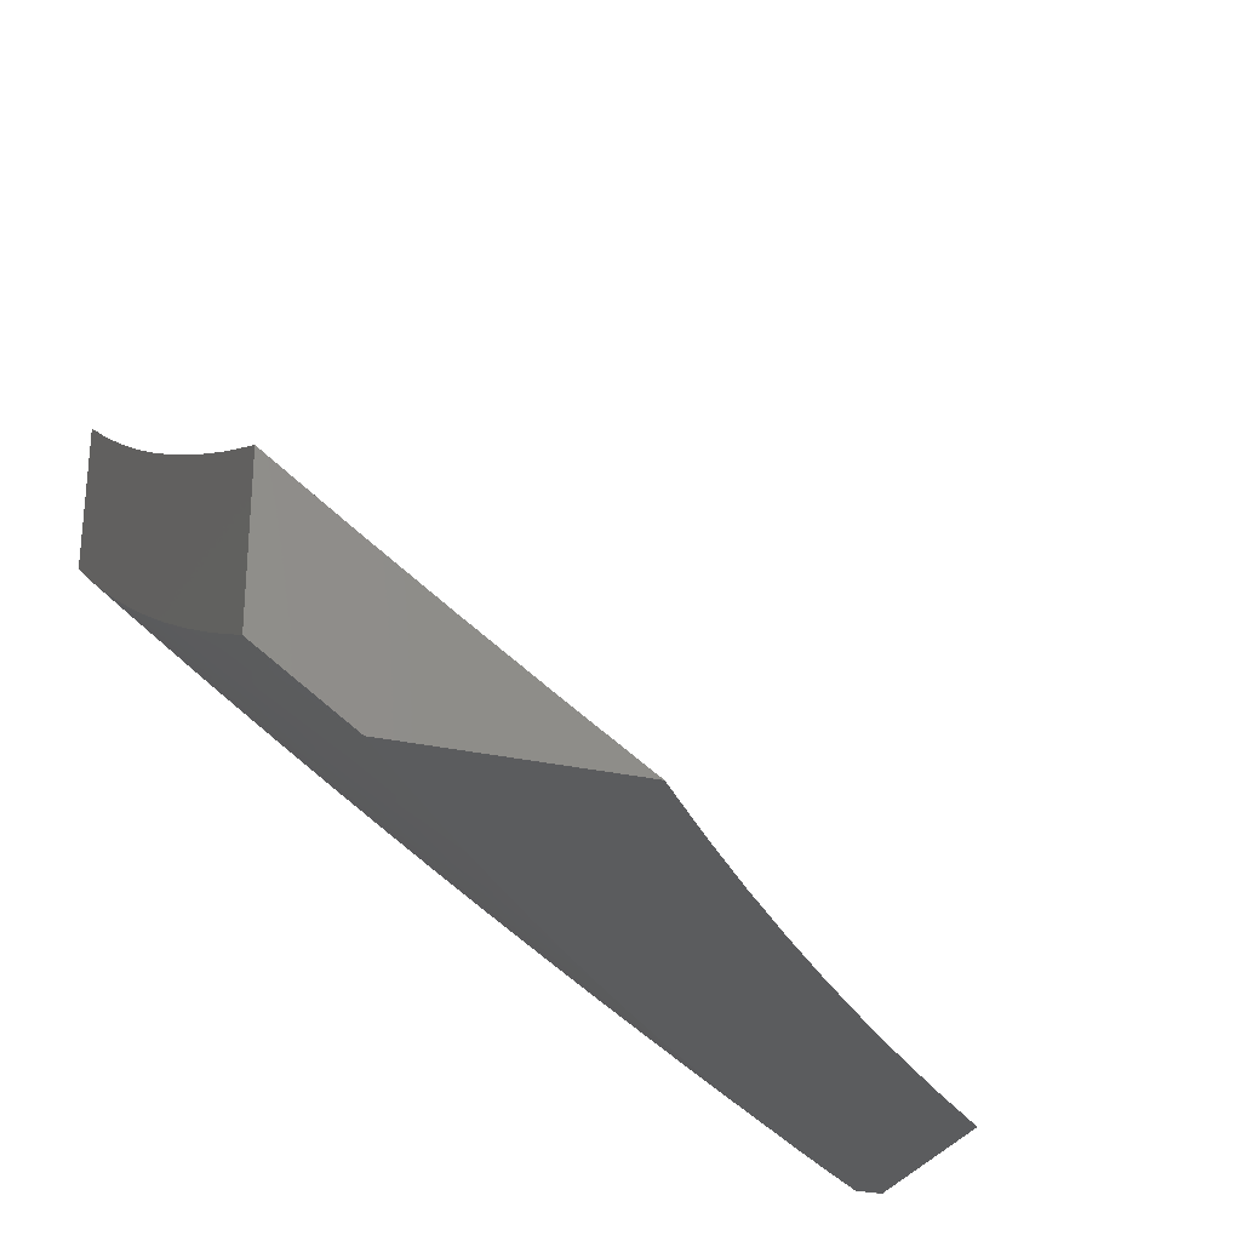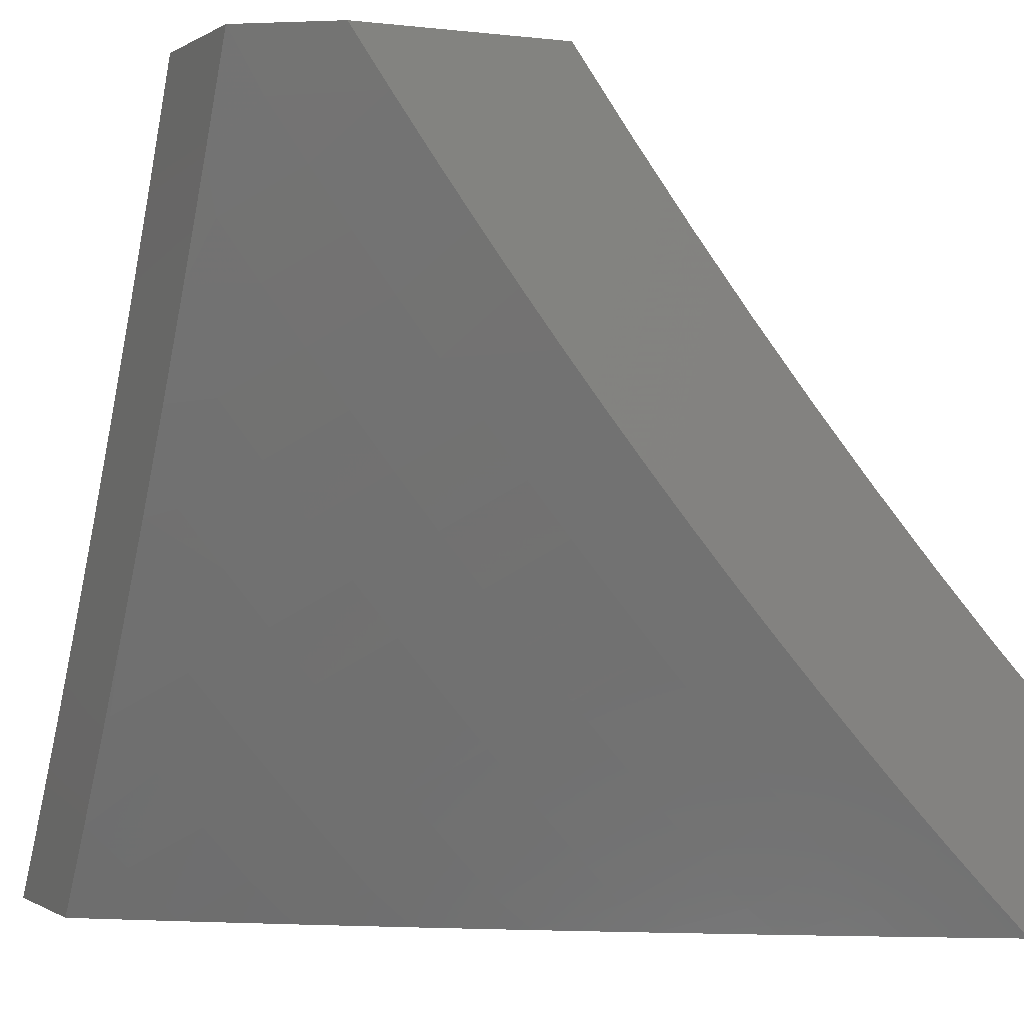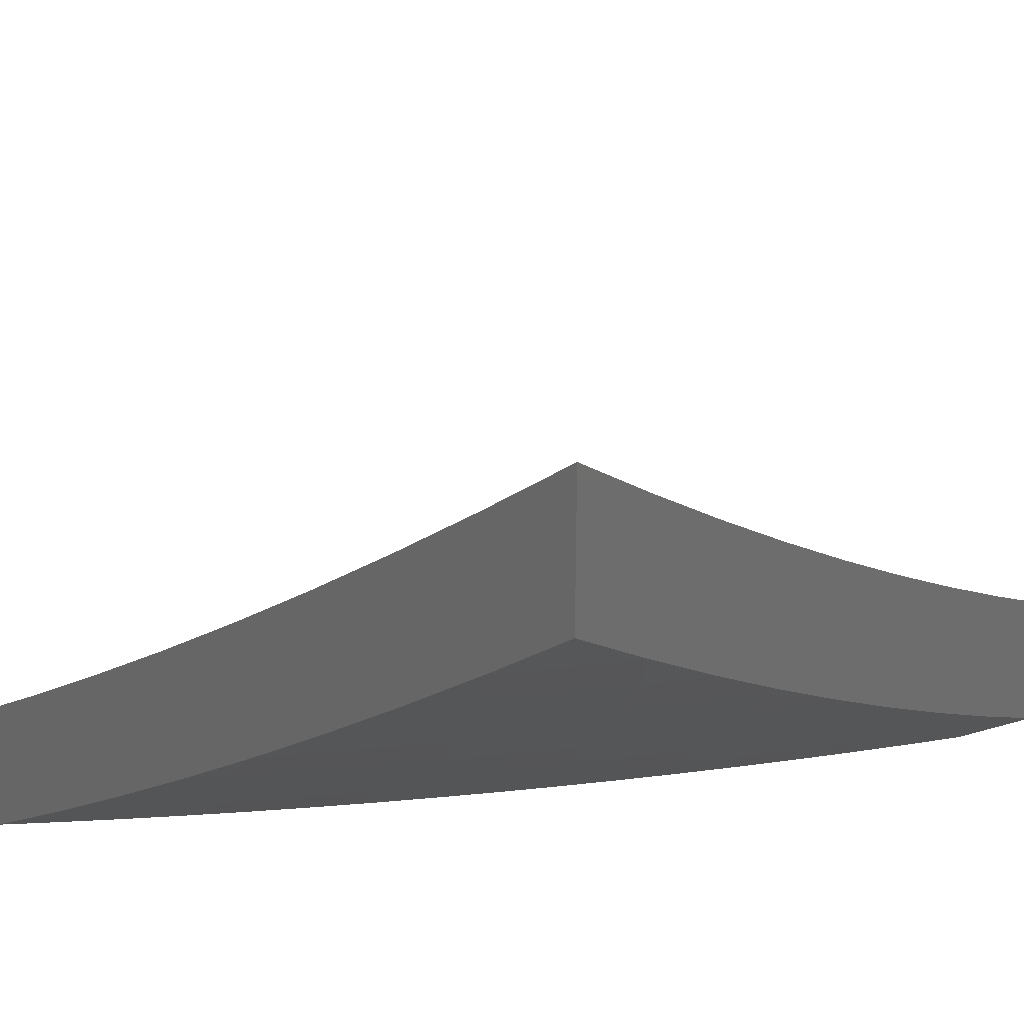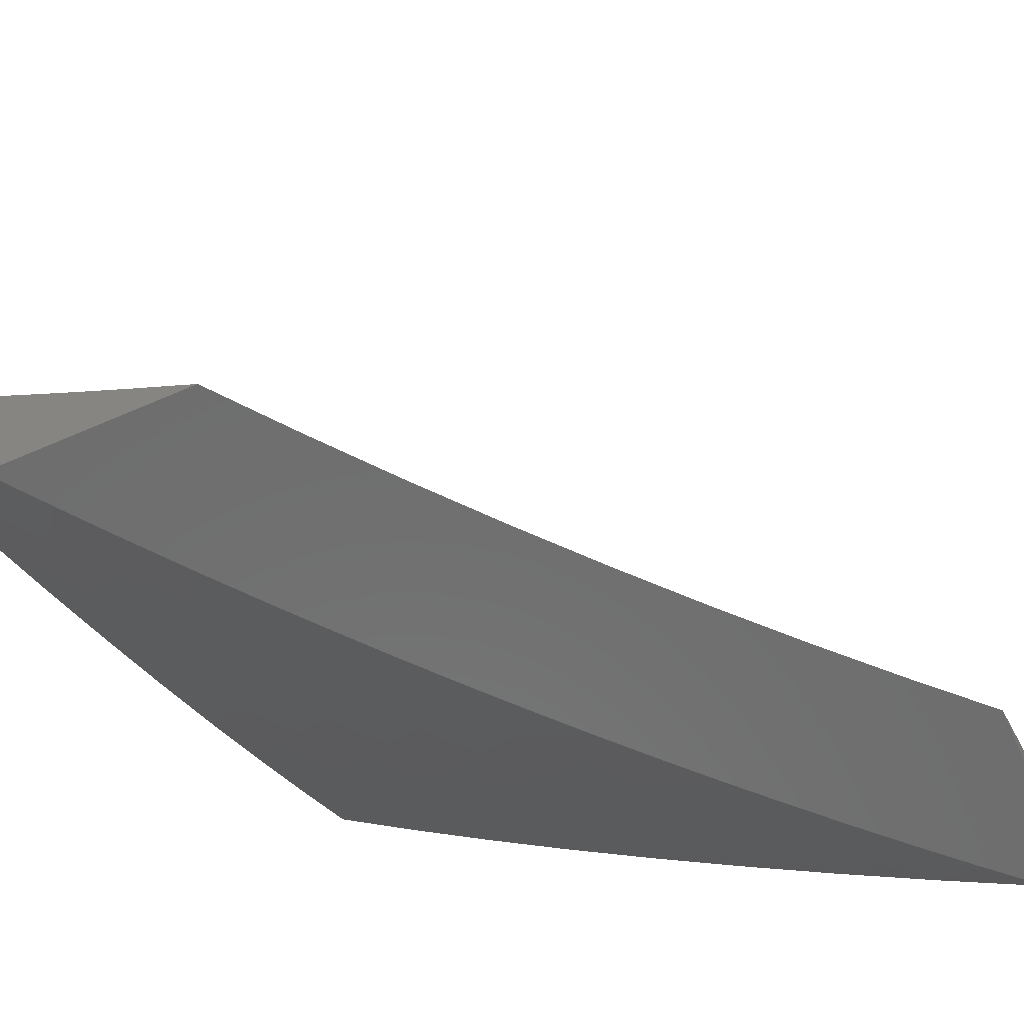
<metadata>
{"format":"stl","ext":"stl","renderer":"f3d","projection":"perspective","resolution":1024,"background":"white","views":[{"elev":-27.8,"azim":160.7,"up":"+Z"},{"elev":-0.4,"azim":153.9,"up":"+Y"},{"elev":27.7,"azim":40.0,"up":"+Z"},{"elev":-59.9,"azim":-155.8,"up":"+Z"}]}
</metadata>
<code>
# stl→obj: 270 verts, 536 faces
v 5.034 -5 -9
v 5.093 -4.942 -9
v 5.159 -5 -8.925
v 5.198 -4.965 -8.922
v 5.282 -5 -8.847
v 5.257 -4.905 -8.922
v 5.323 -4.966 -8.843
v 5.382 -4.905 -8.843
v 5.405 -5 -8.768
v 5.447 -4.965 -8.762
v 5.526 -5 -8.687
v 5.507 -4.902 -8.762
v 5.572 -4.961 -8.681
v 5.631 -4.897 -8.681
v 5.647 -5 -8.605
v 5.697 -4.954 -8.599
v 5.766 -5 -8.521
v 5.756 -4.888 -8.599
v 5.822 -4.944 -8.516
v 5.881 -4.877 -8.516
v 5.947 -4.932 -8.432
v 6 -4.879 -8.426
v 6 -5 -8.347
v 5.152 -4.884 -9
v 5.209 -4.825 -9
v 5.316 -4.845 -8.922
v 5.44 -4.843 -8.843
v 5.565 -4.839 -8.762
v 5.69 -4.832 -8.681
v 5.814 -4.822 -8.599
v 5.939 -4.81 -8.516
v 6 -4.757 -8.503
v 5.996 -4.741 -8.516
v 6 -4.634 -8.579
v 5.928 -4.688 -8.599
v 5.984 -4.62 -8.599
v 5.86 -4.633 -8.681
v 5.915 -4.566 -8.681
v 5.79 -4.579 -8.762
v 5.845 -4.512 -8.762
v 5.721 -4.524 -8.843
v 5.774 -4.458 -8.843
v 5.65 -4.468 -8.922
v 5.703 -4.403 -8.922
v 5.594 -4.394 -9
v 5.646 -4.33 -9
v 5.267 -4.765 -9
v 5.373 -4.783 -8.922
v 5.498 -4.78 -8.843
v 5.623 -4.775 -8.762
v 5.747 -4.766 -8.681
v 5.872 -4.755 -8.599
v 5.323 -4.705 -9
v 5.43 -4.722 -8.922
v 5.555 -4.717 -8.843
v 5.679 -4.71 -8.762
v 5.804 -4.7 -8.681
v 5.379 -4.644 -9
v 5.486 -4.659 -8.922
v 5.611 -4.653 -8.843
v 5.735 -4.645 -8.762
v 5.434 -4.582 -9
v 5.542 -4.596 -8.922
v 5.666 -4.589 -8.843
v 5.488 -4.52 -9
v 5.596 -4.532 -8.922
v 5.541 -4.457 -9
v 5.755 -4.338 -8.922
v 5.698 -4.265 -9
v 5.807 -4.272 -8.922
v 5.748 -4.2 -9
v 5.857 -4.205 -8.922
v 5.798 -4.134 -9
v 5.907 -4.138 -8.922
v 5.847 -4.067 -9
v 5.956 -4.071 -8.922
v 5.895 -4 -9
v 6 -4 -8.926
v 6 -4.129 -8.861
v 5.981 -4.19 -8.843
v 6 -4.257 -8.793
v 5.93 -4.258 -8.843
v 5.951 -4.378 -8.762
v 5.879 -4.325 -8.843
v 5.827 -4.392 -8.843
v 6 -4.383 -8.724
v 5.969 -4.498 -8.681
v 5.898 -4.445 -8.762
v 6 -4.509 -8.652
v 5.883 -5 -8.435
v 5.13 -5 -8.763
v 5.093 -4.979 -8.799
v 5 -5 -8.842
v 5.051 -4.938 -8.85
v 5.009 -4.897 -8.9
v 5.068 -4.839 -8.9
v 5 -4.871 -8.922
v 5.025 -4.799 -8.95
v 5 -4.74 -9
v 5.082 -4.741 -8.95
v 5.085 -4.652 -9
v 5.139 -4.682 -8.95
v 5.194 -4.623 -8.95
v 5.182 -4.722 -8.9
v 5.238 -4.662 -8.9
v 5.226 -4.762 -8.85
v 5.282 -4.701 -8.85
v 5.269 -4.801 -8.799
v 5.326 -4.74 -8.799
v 5.312 -4.84 -8.747
v 5.369 -4.779 -8.747
v 5.354 -4.879 -8.695
v 5.412 -4.817 -8.695
v 5.397 -4.918 -8.643
v 5.455 -4.856 -8.643
v 5.439 -4.956 -8.59
v 5.498 -4.893 -8.59
v 5.481 -4.994 -8.537
v 5.54 -4.931 -8.537
v 5.511 -5 -8.513
v 5.583 -4.969 -8.483
v 5.635 -5 -8.426
v 5.642 -4.904 -8.483
v 5.684 -4.941 -8.429
v 5.7 -4.84 -8.483
v 5.743 -4.876 -8.429
v 5.758 -4.774 -8.483
v 5.801 -4.81 -8.429
v 5.814 -4.708 -8.483
v 5.858 -4.743 -8.429
v 5.87 -4.641 -8.483
v 5.914 -4.676 -8.429
v 5.925 -4.574 -8.483
v 5.97 -4.608 -8.429
v 6 -4.509 -8.466
v 6 -4.634 -8.391
v 5.958 -4.711 -8.375
v 5.901 -4.778 -8.375
v 5.944 -4.813 -8.32
v 5.886 -4.881 -8.32
v 5.929 -4.916 -8.265
v 5.869 -4.983 -8.265
v 5.88 -5 -8.246
v 5.827 -4.948 -8.32
v 5.758 -5 -8.337
v 5.785 -4.912 -8.375
v 5.726 -4.978 -8.375
v 5.258 -5 -8.681
v 5.194 -4.96 -8.747
v 5.152 -4.92 -8.799
v 5.11 -4.88 -8.85
v 5.385 -5 -8.598
v 5.338 -4.979 -8.643
v 5.296 -4.94 -8.695
v 5.253 -4.901 -8.747
v 5.211 -4.861 -8.799
v 5.971 -4.951 -8.209
v 6 -5 -8.153
v 6 -4.879 -8.234
v 6 -4.757 -8.314
v 5.987 -4.848 -8.265
v 6 -4.384 -8.539
v 5.987 -4.404 -8.537
v 5.979 -4.506 -8.483
v 5.934 -4.472 -8.537
v 5.88 -4.539 -8.537
v 5.889 -4.438 -8.59
v 5.835 -4.505 -8.59
v 5.843 -4.403 -8.643
v 5.79 -4.47 -8.643
v 5.797 -4.369 -8.695
v 5.745 -4.435 -8.695
v 5.751 -4.334 -8.747
v 5.699 -4.399 -8.747
v 5.705 -4.299 -8.799
v 5.653 -4.364 -8.799
v 5.658 -4.264 -8.85
v 5.606 -4.328 -8.85
v 5.611 -4.228 -8.9
v 5.56 -4.292 -8.9
v 5.564 -4.193 -8.95
v 5.513 -4.256 -8.95
v 5.487 -4.193 -9
v 5.41 -4.288 -9
v 6 -4.257 -8.61
v 5.993 -4.302 -8.59
v 5.941 -4.37 -8.59
v 6 -4.129 -8.679
v 5.997 -4.201 -8.643
v 5.947 -4.269 -8.643
v 6 -4 -8.746
v 5.999 -4.1 -8.695
v 5.95 -4.168 -8.695
v 5.951 -4.067 -8.747
v 5.91 -4 -8.811
v 5.903 -4.034 -8.799
v 5.855 -4.001 -8.85
v 5.855 -4.101 -8.799
v 5.807 -4.068 -8.85
v 5.805 -4.168 -8.799
v 5.758 -4.133 -8.85
v 5.755 -4.233 -8.799
v 5.708 -4.199 -8.85
v 5.819 -4 -8.875
v 5.759 -4.034 -8.9
v 5.728 -4 -8.938
v 5.71 -4.099 -8.9
v 5.662 -4.065 -8.95
v 5.661 -4.164 -8.9
v 5.613 -4.129 -8.95
v 5.636 -4 -9
v 5.562 -4.097 -9
v 5.331 -4.381 -9
v 5.41 -4.381 -8.95
v 5.462 -4.318 -8.95
v 5.508 -4.355 -8.9
v 5.554 -4.392 -8.85
v 5.6 -4.428 -8.799
v 5.646 -4.464 -8.747
v 5.691 -4.5 -8.695
v 5.736 -4.535 -8.643
v 5.781 -4.571 -8.59
v 5.826 -4.606 -8.537
v 5.357 -4.442 -8.95
v 5.251 -4.473 -9
v 5.304 -4.503 -8.95
v 5.249 -4.563 -8.95
v 5.294 -4.602 -8.9
v 5.169 -4.563 -9
v 5.168 -4.821 -8.85
v 5.125 -4.781 -8.9
v 5.599 -4.867 -8.537
v 5.657 -4.803 -8.537
v 5.714 -4.738 -8.537
v 5.77 -4.672 -8.537
v 5.556 -4.83 -8.59
v 5.614 -4.766 -8.59
v 5.67 -4.702 -8.59
v 5.726 -4.637 -8.59
v 5.513 -4.793 -8.643
v 5.57 -4.729 -8.643
v 5.626 -4.665 -8.643
v 5.682 -4.601 -8.643
v 5.47 -4.755 -8.695
v 5.526 -4.692 -8.695
v 5.582 -4.629 -8.695
v 5.637 -4.565 -8.695
v 5.426 -4.717 -8.747
v 5.482 -4.655 -8.747
v 5.538 -4.592 -8.747
v 5.592 -4.528 -8.747
v 5.382 -4.679 -8.799
v 5.438 -4.617 -8.799
v 5.493 -4.555 -8.799
v 5.547 -4.492 -8.799
v 5.338 -4.641 -8.85
v 5.393 -4.579 -8.85
v 5.448 -4.517 -8.85
v 5.502 -4.455 -8.85
v 5.349 -4.541 -8.9
v 5.844 -4.845 -8.375
v 5.403 -4.48 -8.9
v 5.456 -4.418 -8.9
v 5.802 -4.268 -8.747
v 5.853 -4.202 -8.747
v 5.902 -4.135 -8.747
v 5.849 -4.302 -8.695
v 5.9 -4.235 -8.695
v 5.895 -4.336 -8.643
v 5 -5 -9
f 1 2 3
f 3 2 4
f 3 4 5
f 5 4 6
f 5 6 7
f 7 6 8
f 7 8 9
f 9 8 10
f 9 10 11
f 11 10 12
f 11 12 13
f 13 12 14
f 13 14 15
f 15 14 16
f 15 16 17
f 17 16 18
f 17 18 19
f 19 18 20
f 19 20 21
f 21 20 22
f 21 22 23
f 2 24 4
f 4 24 6
f 24 25 6
f 6 25 26
f 6 26 8
f 8 26 27
f 8 27 12
f 12 27 28
f 12 28 14
f 14 28 29
f 14 29 18
f 18 29 30
f 18 30 20
f 20 30 31
f 20 31 22
f 22 31 32
f 32 31 33
f 32 33 34
f 34 33 35
f 34 35 36
f 36 35 37
f 36 37 38
f 38 37 39
f 38 39 40
f 40 39 41
f 40 41 42
f 42 41 43
f 42 43 44
f 44 43 45
f 44 45 46
f 25 47 26
f 26 47 48
f 26 48 27
f 27 48 49
f 27 49 28
f 28 49 50
f 28 50 29
f 29 50 51
f 29 51 30
f 30 51 52
f 30 52 31
f 31 52 33
f 47 53 48
f 48 53 54
f 48 54 49
f 49 54 55
f 49 55 50
f 50 55 56
f 50 56 51
f 51 56 57
f 51 57 52
f 52 57 35
f 52 35 33
f 53 58 54
f 54 58 59
f 54 59 55
f 55 59 60
f 55 60 56
f 56 60 61
f 56 61 57
f 57 61 37
f 57 37 35
f 58 62 59
f 59 62 63
f 59 63 60
f 60 63 64
f 60 64 61
f 61 64 39
f 61 39 37
f 62 65 63
f 63 65 66
f 63 66 64
f 64 66 41
f 64 41 39
f 65 67 66
f 66 67 43
f 66 43 41
f 67 45 43
f 44 46 68
f 68 46 69
f 68 69 70
f 70 69 71
f 70 71 72
f 72 71 73
f 72 73 74
f 74 73 75
f 74 75 76
f 76 75 77
f 76 77 78
f 78 79 76
f 76 79 74
f 74 79 80
f 80 79 81
f 80 81 82
f 82 81 83
f 82 83 84
f 84 83 85
f 84 85 68
f 68 85 44
f 81 86 83
f 83 86 87
f 83 87 88
f 88 87 40
f 88 40 42
f 86 89 87
f 87 89 38
f 87 38 40
f 38 89 36
f 36 89 34
f 23 90 21
f 21 90 19
f 90 17 19
f 15 11 13
f 9 5 7
f 12 10 8
f 18 16 14
f 88 42 85
f 85 42 44
f 83 88 85
f 82 84 70
f 70 84 68
f 80 82 72
f 72 82 70
f 74 80 72
f 91 92 93
f 93 92 94
f 93 94 95
f 95 94 96
f 95 96 97
f 97 96 98
f 97 98 99
f 99 98 100
f 99 100 101
f 101 100 102
f 101 102 103
f 103 102 104
f 103 104 105
f 105 104 106
f 105 106 107
f 107 106 108
f 107 108 109
f 109 108 110
f 109 110 111
f 111 110 112
f 111 112 113
f 113 112 114
f 113 114 115
f 115 114 116
f 115 116 117
f 117 116 118
f 117 118 119
f 119 118 120
f 119 120 121
f 121 120 122
f 121 122 123
f 123 122 124
f 123 124 125
f 125 124 126
f 125 126 127
f 127 126 128
f 127 128 129
f 129 128 130
f 129 130 131
f 131 130 132
f 131 132 133
f 133 132 134
f 133 134 135
f 135 134 136
f 136 134 132
f 136 132 137
f 137 132 138
f 137 138 139
f 139 138 140
f 139 140 141
f 141 140 142
f 141 142 143
f 143 142 144
f 143 144 145
f 145 144 146
f 145 146 147
f 147 146 126
f 147 126 124
f 148 149 91
f 91 149 150
f 91 150 92
f 92 150 151
f 92 151 94
f 94 151 96
f 152 153 148
f 148 153 154
f 148 154 149
f 149 154 155
f 149 155 156
f 156 155 108
f 156 108 106
f 120 118 152
f 152 118 116
f 152 116 114
f 124 122 147
f 147 122 145
f 141 143 157
f 157 143 158
f 157 158 159
f 160 161 159
f 159 161 141
f 159 141 157
f 136 137 160
f 160 137 139
f 160 139 161
f 161 139 141
f 162 163 135
f 135 163 164
f 135 164 133
f 133 164 165
f 133 165 166
f 166 165 167
f 166 167 168
f 168 167 169
f 168 169 170
f 170 169 171
f 170 171 172
f 172 171 173
f 172 173 174
f 174 173 175
f 174 175 176
f 176 175 177
f 176 177 178
f 178 177 179
f 178 179 180
f 180 179 181
f 180 181 182
f 182 181 183
f 182 183 184
f 185 186 162
f 162 186 187
f 162 187 163
f 163 187 165
f 163 165 164
f 188 189 185
f 185 189 190
f 185 190 186
f 186 190 187
f 191 192 188
f 188 192 193
f 188 193 189
f 189 193 190
f 192 191 194
f 194 191 195
f 194 195 196
f 196 195 197
f 196 197 198
f 198 197 199
f 198 199 200
f 200 199 201
f 200 201 202
f 202 201 203
f 202 203 175
f 175 203 177
f 195 204 197
f 197 204 199
f 199 204 205
f 205 204 206
f 205 206 207
f 207 206 208
f 207 208 209
f 209 208 210
f 209 210 179
f 179 210 181
f 206 211 208
f 208 211 212
f 208 212 210
f 210 212 181
f 212 183 181
f 213 214 184
f 184 214 215
f 184 215 182
f 182 215 216
f 182 216 180
f 180 216 217
f 180 217 178
f 178 217 218
f 178 218 176
f 176 218 219
f 176 219 174
f 174 219 220
f 174 220 172
f 172 220 221
f 172 221 170
f 170 221 222
f 170 222 168
f 168 222 223
f 168 223 166
f 166 223 131
f 166 131 133
f 214 213 224
f 224 213 225
f 224 225 226
f 226 225 227
f 226 227 228
f 228 227 105
f 228 105 107
f 225 229 227
f 227 229 103
f 227 103 105
f 229 101 103
f 97 93 95
f 149 156 150
f 150 156 230
f 150 230 151
f 151 230 231
f 151 231 96
f 96 231 100
f 96 100 98
f 114 112 153
f 153 112 154
f 112 110 154
f 154 110 155
f 110 108 155
f 156 106 230
f 230 106 104
f 230 104 231
f 231 104 102
f 231 102 100
f 153 152 114
f 119 121 232
f 232 121 123
f 232 123 233
f 233 123 125
f 233 125 234
f 234 125 127
f 234 127 235
f 235 127 129
f 235 129 223
f 223 129 131
f 117 119 236
f 236 119 232
f 236 232 237
f 237 232 233
f 237 233 238
f 238 233 234
f 238 234 239
f 239 234 235
f 239 235 222
f 222 235 223
f 115 117 240
f 240 117 236
f 240 236 241
f 241 236 237
f 241 237 242
f 242 237 238
f 242 238 243
f 243 238 239
f 243 239 221
f 221 239 222
f 113 115 244
f 244 115 240
f 244 240 245
f 245 240 241
f 245 241 246
f 246 241 242
f 246 242 247
f 247 242 243
f 247 243 220
f 220 243 221
f 111 113 248
f 248 113 244
f 248 244 249
f 249 244 245
f 249 245 250
f 250 245 246
f 250 246 251
f 251 246 247
f 251 247 219
f 219 247 220
f 109 111 252
f 252 111 248
f 252 248 253
f 253 248 249
f 253 249 254
f 254 249 250
f 254 250 255
f 255 250 251
f 255 251 218
f 218 251 219
f 107 109 256
f 256 109 252
f 256 252 257
f 257 252 253
f 257 253 258
f 258 253 254
f 258 254 259
f 259 254 255
f 259 255 217
f 217 255 218
f 107 256 228
f 228 256 260
f 228 260 226
f 226 260 224
f 260 256 257
f 142 140 144
f 144 140 261
f 144 261 146
f 146 261 128
f 146 128 126
f 260 257 262
f 262 257 258
f 262 258 263
f 263 258 259
f 263 259 216
f 216 259 217
f 130 128 261
f 130 261 138
f 138 261 140
f 214 224 262
f 262 224 260
f 214 262 263
f 132 130 138
f 215 214 263
f 215 263 216
f 179 177 209
f 209 177 203
f 209 203 207
f 207 203 201
f 207 201 205
f 205 201 199
f 175 173 202
f 202 173 264
f 202 264 200
f 200 264 265
f 200 265 198
f 198 265 266
f 198 266 196
f 196 266 194
f 173 171 264
f 264 171 267
f 264 267 265
f 265 267 268
f 265 268 266
f 266 268 193
f 266 193 194
f 194 193 192
f 171 169 267
f 267 169 269
f 267 269 268
f 268 269 190
f 268 190 193
f 169 167 269
f 269 167 187
f 269 187 190
f 167 165 187
f 77 204 78
f 78 204 195
f 78 195 191
f 211 206 77
f 77 206 204
f 77 75 211
f 211 75 73
f 211 73 71
f 211 71 212
f 212 71 69
f 212 69 183
f 183 69 46
f 183 46 45
f 183 45 184
f 184 45 67
f 184 67 213
f 213 67 65
f 213 65 62
f 213 62 225
f 225 62 58
f 225 58 53
f 225 53 229
f 229 53 47
f 229 47 101
f 101 47 25
f 101 25 24
f 101 24 99
f 99 24 2
f 99 2 270
f 270 2 1
f 270 1 93
f 93 1 3
f 93 3 91
f 91 3 5
f 91 5 148
f 148 5 9
f 148 9 152
f 152 9 11
f 152 11 120
f 120 11 15
f 120 15 122
f 122 15 17
f 122 17 145
f 145 17 90
f 145 90 143
f 143 90 23
f 143 23 158
f 93 97 270
f 270 97 99
f 22 160 23
f 23 160 159
f 23 159 158
f 22 32 160
f 160 32 136
f 136 32 34
f 136 34 135
f 135 34 89
f 135 89 162
f 162 89 86
f 162 86 185
f 185 86 81
f 185 81 188
f 188 81 79
f 188 79 191
f 191 79 78

</code>
